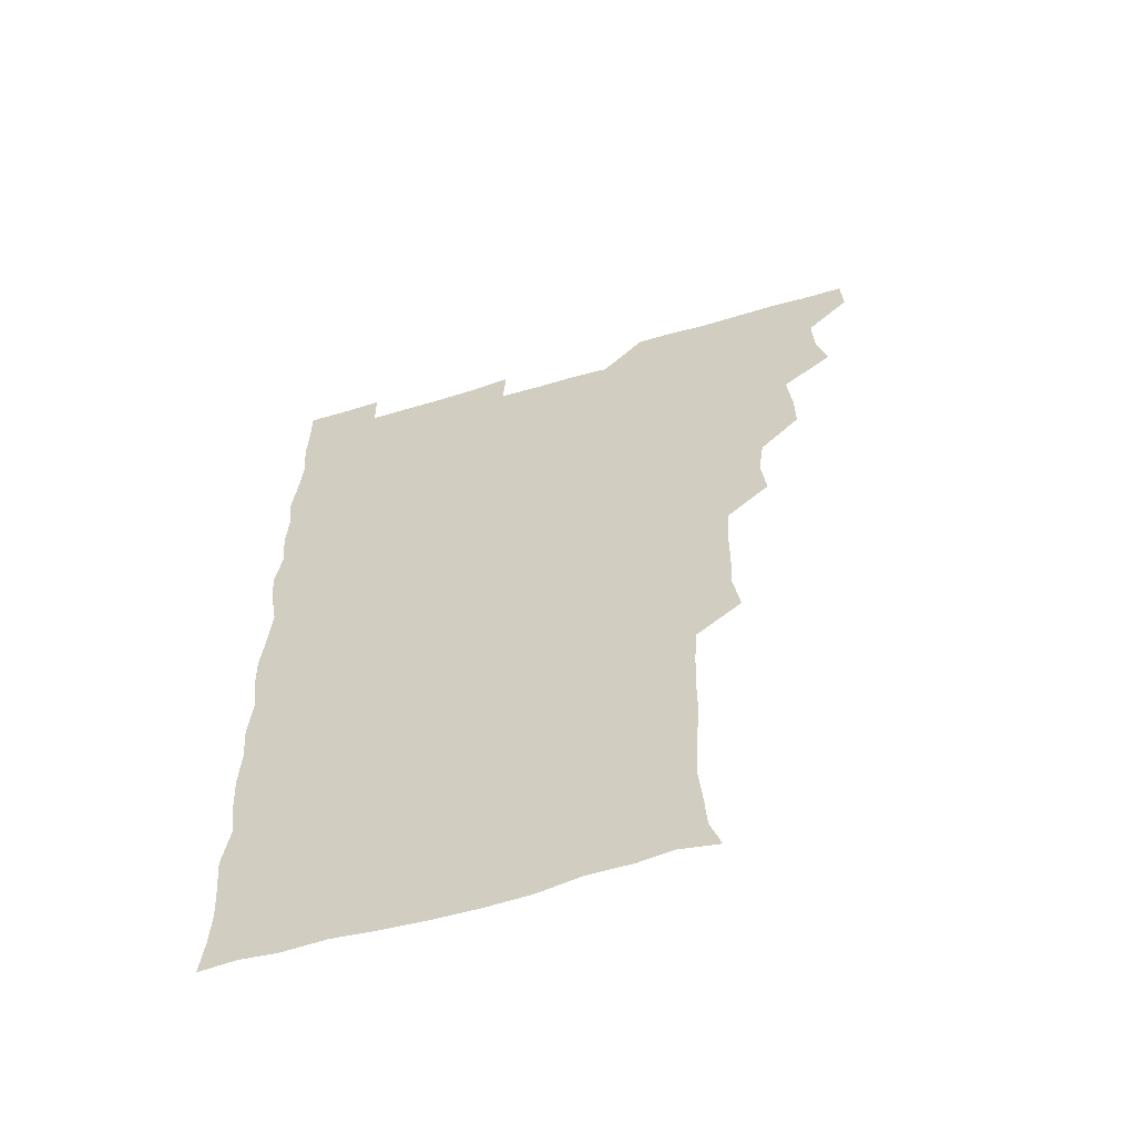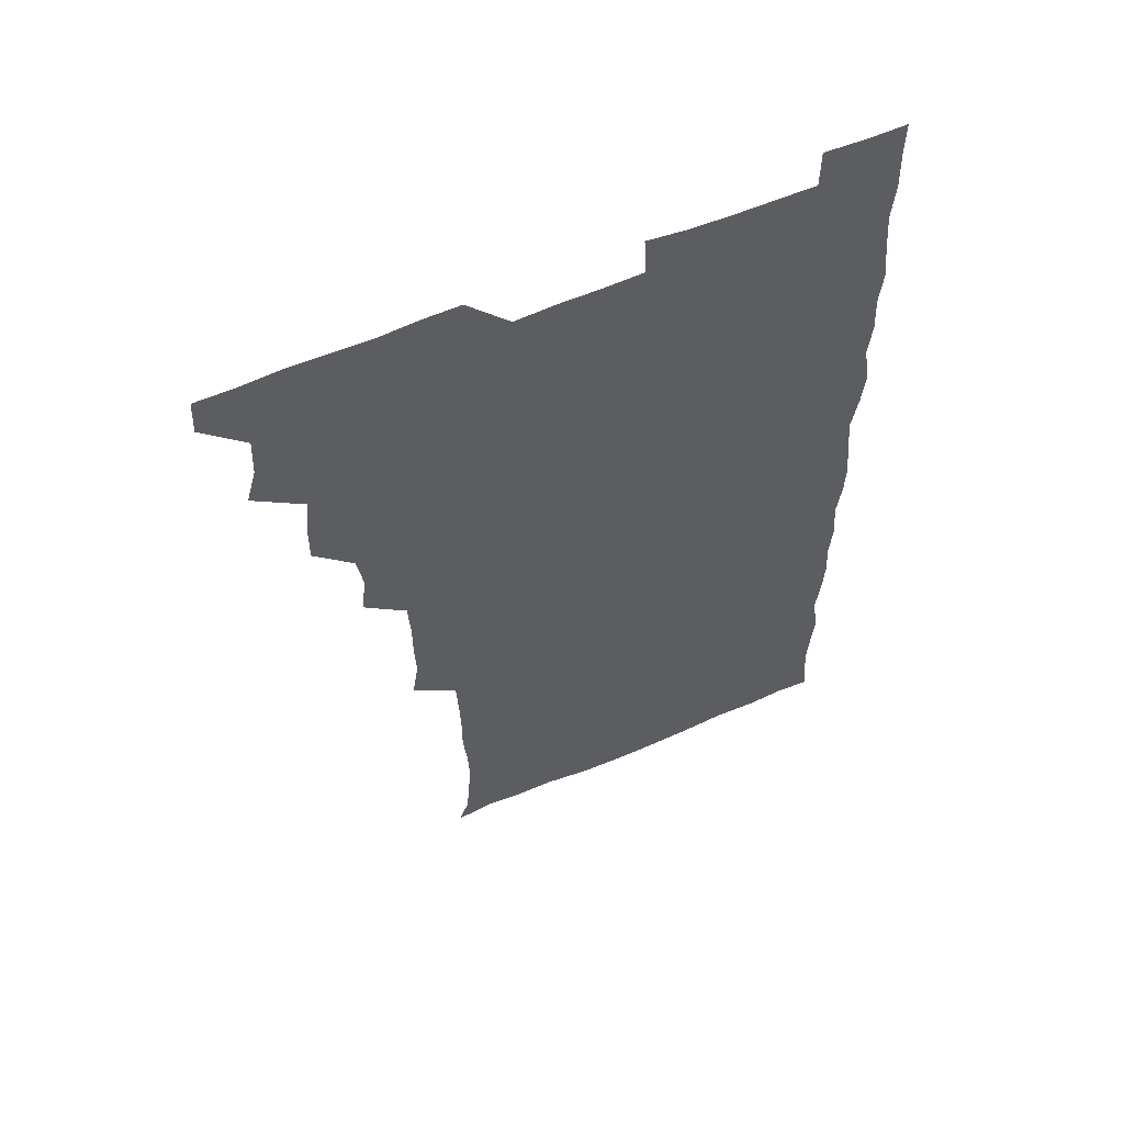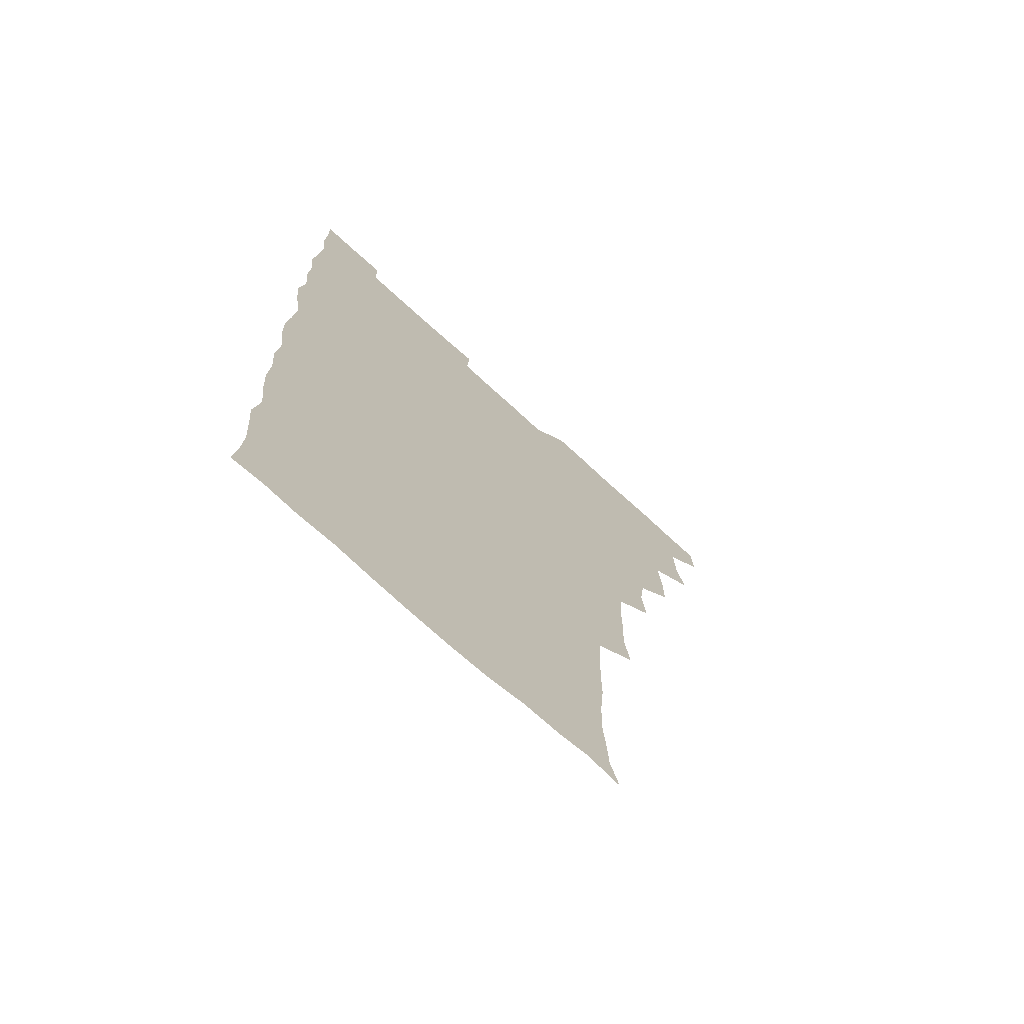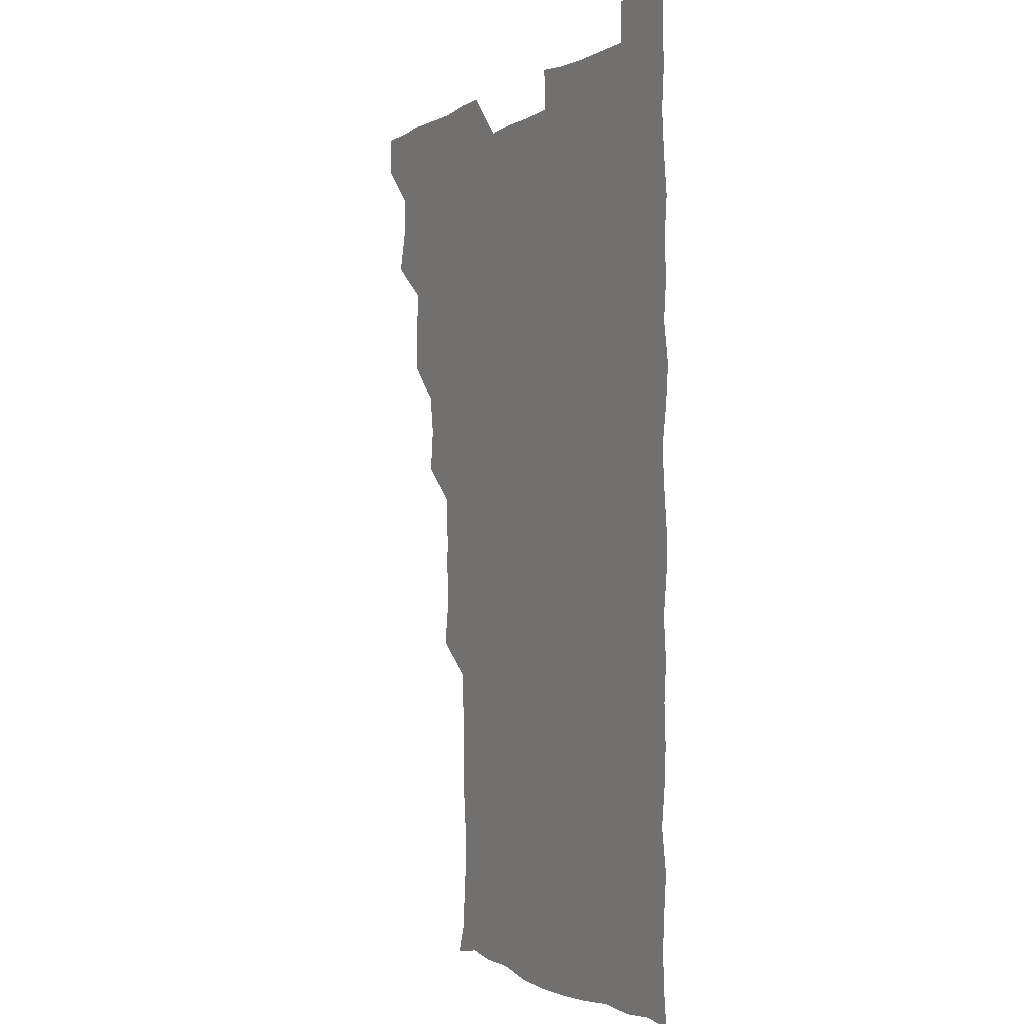
<metadata>
{"format":"obj","ext":"obj","renderer":"f3d","projection":"perspective","resolution":1024,"background":"white","views":[{"elev":-59.6,"azim":-162.9,"up":"+Y"},{"elev":59.3,"azim":-23.6,"up":"+Y"},{"elev":-71.4,"azim":137.5,"up":"+Y"},{"elev":-1.3,"azim":62.6,"up":"+Y"}]}
</metadata>
<code>
v 480.3 541.1 0
v 481 555.8 0
v 491.8 494.7 0
v 495.7 509 0
v 496.4 525.3 0
v 496.7 540.4 0
v 496.1 555.8 0
v 508.9 448.6 0
v 509.1 463.3 0
v 510.7 480.4 0
v 513.2 496.7 0
v 511.2 510.6 0
v 512.4 525.6 0
v 512 540.2 0
v 510.6 557 0
v 524.2 402.2 0
v 526 418.6 0
v 523.9 433.4 0
v 527 450.8 0
v 526.5 466 0
v 525.8 480.8 0
v 526.5 496 0
v 527 511 0
v 527.2 525.5 0
v 527 539.7 0
v 525.7 556.7 0
v 539.2 325.9 0
v 541.8 342.2 0
v 541.2 356.7 0
v 541.2 372.2 0
v 540.3 388.3 0
v 540.5 404.6 0
v 540.8 420.2 0
v 542.8 437.2 0
v 541 450.9 0
v 542 466.3 0
v 542.2 481.5 0
v 541 496 0
v 541.7 510.7 0
v 541.7 525.4 0
v 541.4 540 0
v 540.9 556.4 0
v 553.6 194.4 0
v 557.6 206.1 0
v 558.3 218.4 0
v 559.7 233.9 0
v 559.1 250.2 0
v 557.6 265.5 0
v 557.6 281.4 0
v 557.2 296.2 0
v 556.4 312.8 0
v 557.2 330.4 0
v 556.8 345.1 0
v 556.8 360.3 0
v 556.6 375.4 0
v 556.3 390.7 0
v 556.9 406.6 0
v 556.7 421.7 0
v 556.4 436.5 0
v 557.7 452.4 0
v 556.4 466.3 0
v 556.9 481.4 0
v 557.8 496.1 0
v 556.7 510.9 0
v 556.2 525.8 0
v 556 540.6 0
v 555.6 557.7 0
v 568.3 197.1 0
v 569.5 207.9 0
v 573.8 225.6 0
v 573.6 240.6 0
v 573.2 255.4 0
v 573.2 271 0
v 572.2 285.1 0
v 571.1 299.1 0
v 572.5 317 0
v 572.4 332.2 0
v 572.2 346.6 0
v 572.5 362.1 0
v 571.4 376.2 0
v 572.1 392.2 0
v 571.2 406.2 0
v 572 422.1 0
v 571.4 436.5 0
v 571.7 451.8 0
v 571.6 466.5 0
v 571.9 481.5 0
v 571.5 496.2 0
v 572.1 510.5 0
v 571.5 525.2 0
v 570.7 540.4 0
v 569.3 557.8 0
v 580.6 195.3 0
v 586.6 212.9 0
v 588.3 228.8 0
v 587.4 242.1 0
v 588.4 259.1 0
v 587.5 272.5 0
v 586.7 286.4 0
v 587.3 302.7 0
v 586.8 316.8 0
v 586 330.8 0
v 587.6 348.5 0
v 587.1 362.1 0
v 586.5 376.7 0
v 586.6 392 0
v 586.8 407.1 0
v 587 422.4 0
v 586.4 436.6 0
v 586.4 451.7 0
v 587.1 467.2 0
v 586.8 481.4 0
v 586.4 496.1 0
v 586.4 510.8 0
v 585.9 525.9 0
v 585.3 540.4 0
v 596.8 195.3 0
v 601.4 212.3 0
v 601.9 227.9 0
v 602 242.8 0
v 602 257.6 0
v 601.5 271.8 0
v 601.6 287.3 0
v 601.6 302.2 0
v 601.6 317.7 0
v 602.1 333.8 0
v 601.4 346.2 0
v 601.5 362.4 0
v 601.5 377.5 0
v 602 393.4 0
v 601.5 406.8 0
v 601.6 422.2 0
v 601.4 436.8 0
v 601.2 451.6 0
v 601.3 466.5 0
v 601.4 481.3 0
v 601.7 496 0
v 601.4 510.8 0
v 600.7 526.3 0
v 600.4 541.5 0
v 612.8 192.3 0
v 616.2 213.5 0
v 616.7 228.7 0
v 616.4 242.5 0
v 616.6 258.1 0
v 616.4 272.2 0
v 616.1 286.4 0
v 616.2 302.8 0
v 616.5 318.7 0
v 616.4 333.2 0
v 616.2 346.7 0
v 616.2 362.3 0
v 616.2 377 0
v 616.2 392.3 0
v 616 405.9 0
v 616.3 422.5 0
v 616.1 436.7 0
v 616.3 452 0
v 616.3 466.7 0
v 616.2 481.2 0
v 616.3 496.1 0
v 616.5 510.7 0
v 616.8 525.1 0
v 615.9 541.3 0
v 629.6 191.7 0
v 630.8 212.2 0
v 631 228.3 0
v 631 243.2 0
v 631.2 258.4 0
v 631.1 272.5 0
v 631.2 288 0
v 631.2 302.5 0
v 631 317.7 0
v 630.9 332.5 0
v 631 347.2 0
v 631 361.9 0
v 631 377.7 0
v 630.9 392 0
v 630.9 406.9 0
v 631 422.6 0
v 630.9 436.8 0
v 631 451.8 0
v 631 466.5 0
v 631 481.2 0
v 631.1 496.1 0
v 631.2 510.7 0
v 631.4 524.9 0
v 631.2 541.9 0
v 630.3 558 0
v 645.8 192.1 0
v 645.7 213 0
v 645.6 228.5 0
v 645.7 242.2 0
v 645.5 258.3 0
v 646 273.2 0
v 645.8 287.6 0
v 645.7 303.6 0
v 645.8 317.9 0
v 645.8 331.9 0
v 645.8 346.6 0
v 645.7 362.7 0
v 645.6 377.5 0
v 645.6 392.2 0
v 645.7 407.1 0
v 645.5 422.5 0
v 645.7 437 0
v 645.7 452 0
v 645.8 466.6 0
v 646 481.8 0
v 646.1 496.3 0
v 646 510.7 0
v 646.1 525.5 0
v 646.1 540.8 0
v 644.8 556.3 0
v 662.6 193.1 0
v 660.7 212.5 0
v 660.5 227.8 0
v 660 242.9 0
v 661.8 254.5 0
v 660.4 272.5 0
v 660.5 287.3 0
v 660.5 302.2 0
v 660.2 317.9 0
v 660.3 332.7 0
v 660.4 347.4 0
v 660.3 362.6 0
v 660.3 377.5 0
v 660.5 391.9 0
v 660.3 407.2 0
v 660.5 421.9 0
v 660.4 437 0
v 660.8 451.4 0
v 660.6 466.8 0
v 660.7 481.5 0
v 660.6 496.4 0
v 660.9 511.1 0
v 660.9 525.8 0
v 661.1 540.3 0
v 660.2 555.7 0
v 678.8 194.9 0
v 676 211.8 0
v 674.7 228.9 0
v 675.5 241.7 0
v 675.4 256.4 0
v 674 274.7 0
v 674.9 287.7 0
v 674.4 303.9 0
v 674.4 318.5 0
v 674.7 332.9 0
v 675 347.2 0
v 674.4 363.3 0
v 674.9 377.4 0
v 674.9 392.1 0
v 675.9 406.1 0
v 675.5 421.4 0
v 674.9 437.1 0
v 675.4 451.6 0
v 675.4 466.6 0
v 674.9 482.2 0
v 675.3 496.5 0
v 675.5 511.1 0
v 675.8 526 0
v 675.8 540.8 0
v 675.7 555.7 0
v 694.9 194.1 0
v 691.2 211 0
v 688.7 228.8 0
v 689.6 242.5 0
v 689.2 258.3 0
v 689.7 272.1 0
v 688.9 288.2 0
v 689.5 302.2 0
v 688 318.8 0
v 689.6 332.1 0
v 689.3 347.2 0
v 690.1 361.8 0
v 689.3 377.3 0
v 689.6 391.8 0
v 690.2 406.3 0
v 689.7 422 0
v 690.4 436.3 0
v 690 451.7 0
v 690.1 466.5 0
v 689.8 481.7 0
v 690.3 496.3 0
v 690.2 511.2 0
v 690.5 525.9 0
v 690.7 540.6 0
v 690.9 555.7 0
v 690.9 571.4 0
v 708.9 195.6 0
v 705.6 211 0
v 705.3 225.3 0
v 705 240.4 0
v 703.4 257 0
v 703.8 270.9 0
v 704.3 286 0
v 703.8 301.4 0
v 704.6 315.7 0
v 704.5 330.8 0
v 704.5 345.7 0
v 705.9 360.2 0
v 705.2 375.5 0
v 704.6 390.6 0
v 704.9 405.6 0
v 704.6 421.5 0
v 704 436.6 0
v 705.5 450.4 0
v 705.5 465.7 0
v 703.8 481.7 0
v 705.3 495.9 0
v 705.2 510.8 0
v 705.1 525.9 0
v 705.1 540.5 0
v 705.9 555.7 0
v 706 570.7 0
v 722.3 194.4 0
v 720.7 207.6 0
v 720.1 221.8 0
v 721 235.5 0
v 722.2 249.3 0
v 719.5 265.6 0
v 721.3 280.1 0
v 722.1 294.9 0
v 721.3 310.5 0
v 722.4 325.5 0
v 721 341.7 0
v 722.8 356.3 0
v 723.2 370.8 0
v 721.6 386.4 0
v 720.3 402.9 0
v 722.8 417.8 0
v 724.1 432.5 0
v 721.5 448.4 0
v 722.8 463 0
v 722 478.8 0
v 723.4 493.3 0
v 721.6 508.9 0
v 720.4 525.4 0
v 721.6 540.7 0
v 721 555.8 0
v 721 570.9 0
f 5 6 1
f 1 6 2
f 6 7 2
f 10 11 3
f 3 11 4
f 11 12 4
f 4 12 5
f 12 13 5
f 5 13 6
f 13 14 6
f 6 14 7
f 14 15 7
f 18 19 8
f 8 19 9
f 19 20 9
f 9 20 10
f 20 21 10
f 10 21 11
f 21 22 11
f 11 22 12
f 22 23 12
f 12 23 13
f 23 24 13
f 13 24 14
f 24 25 14
f 14 25 15
f 25 26 15
f 31 32 16
f 16 32 17
f 32 33 17
f 17 33 18
f 33 34 18
f 18 34 19
f 34 35 19
f 19 35 20
f 35 36 20
f 20 36 21
f 36 37 21
f 21 37 22
f 37 38 22
f 22 38 23
f 38 39 23
f 23 39 24
f 39 40 24
f 24 40 25
f 40 41 25
f 25 41 26
f 41 42 26
f 51 52 27
f 27 52 28
f 52 53 28
f 28 53 29
f 53 54 29
f 29 54 30
f 54 55 30
f 30 55 31
f 55 56 31
f 31 56 32
f 56 57 32
f 32 57 33
f 57 58 33
f 33 58 34
f 58 59 34
f 34 59 35
f 59 60 35
f 35 60 36
f 60 61 36
f 36 61 37
f 61 62 37
f 37 62 38
f 62 63 38
f 38 63 39
f 63 64 39
f 39 64 40
f 64 65 40
f 40 65 41
f 65 66 41
f 41 66 42
f 66 67 42
f 43 68 44
f 68 69 44
f 44 69 45
f 69 70 45
f 45 70 46
f 70 71 46
f 46 71 47
f 71 72 47
f 47 72 48
f 72 73 48
f 48 73 49
f 73 74 49
f 49 74 50
f 74 75 50
f 50 75 51
f 75 76 51
f 51 76 52
f 76 77 52
f 52 77 53
f 77 78 53
f 53 78 54
f 78 79 54
f 54 79 55
f 79 80 55
f 55 80 56
f 80 81 56
f 56 81 57
f 81 82 57
f 57 82 58
f 82 83 58
f 58 83 59
f 83 84 59
f 59 84 60
f 84 85 60
f 60 85 61
f 85 86 61
f 61 86 62
f 86 87 62
f 62 87 63
f 87 88 63
f 63 88 64
f 88 89 64
f 64 89 65
f 89 90 65
f 65 90 66
f 90 91 66
f 66 91 67
f 91 92 67
f 68 93 69
f 93 94 69
f 69 94 70
f 94 95 70
f 70 95 71
f 95 96 71
f 71 96 72
f 96 97 72
f 72 97 73
f 97 98 73
f 73 98 74
f 98 99 74
f 74 99 75
f 99 100 75
f 75 100 76
f 100 101 76
f 76 101 77
f 101 102 77
f 77 102 78
f 102 103 78
f 78 103 79
f 103 104 79
f 79 104 80
f 104 105 80
f 80 105 81
f 105 106 81
f 81 106 82
f 106 107 82
f 82 107 83
f 107 108 83
f 83 108 84
f 108 109 84
f 84 109 85
f 109 110 85
f 85 110 86
f 110 111 86
f 86 111 87
f 111 112 87
f 87 112 88
f 112 113 88
f 88 113 89
f 113 114 89
f 89 114 90
f 114 115 90
f 90 115 91
f 115 116 91
f 91 116 92
f 93 117 94
f 117 118 94
f 94 118 95
f 118 119 95
f 95 119 96
f 119 120 96
f 96 120 97
f 120 121 97
f 97 121 98
f 121 122 98
f 98 122 99
f 122 123 99
f 99 123 100
f 123 124 100
f 100 124 101
f 124 125 101
f 101 125 102
f 125 126 102
f 102 126 103
f 126 127 103
f 103 127 104
f 127 128 104
f 104 128 105
f 128 129 105
f 105 129 106
f 129 130 106
f 106 130 107
f 130 131 107
f 107 131 108
f 131 132 108
f 108 132 109
f 132 133 109
f 109 133 110
f 133 134 110
f 110 134 111
f 134 135 111
f 111 135 112
f 135 136 112
f 112 136 113
f 136 137 113
f 113 137 114
f 137 138 114
f 114 138 115
f 138 139 115
f 115 139 116
f 139 140 116
f 117 141 118
f 141 142 118
f 118 142 119
f 142 143 119
f 119 143 120
f 143 144 120
f 120 144 121
f 144 145 121
f 121 145 122
f 145 146 122
f 122 146 123
f 146 147 123
f 123 147 124
f 147 148 124
f 124 148 125
f 148 149 125
f 125 149 126
f 149 150 126
f 126 150 127
f 150 151 127
f 127 151 128
f 151 152 128
f 128 152 129
f 152 153 129
f 129 153 130
f 153 154 130
f 130 154 131
f 154 155 131
f 131 155 132
f 155 156 132
f 132 156 133
f 156 157 133
f 133 157 134
f 157 158 134
f 134 158 135
f 158 159 135
f 135 159 136
f 159 160 136
f 136 160 137
f 160 161 137
f 137 161 138
f 161 162 138
f 138 162 139
f 162 163 139
f 139 163 140
f 163 164 140
f 141 165 142
f 165 166 142
f 142 166 143
f 166 167 143
f 143 167 144
f 167 168 144
f 144 168 145
f 168 169 145
f 145 169 146
f 169 170 146
f 146 170 147
f 170 171 147
f 147 171 148
f 171 172 148
f 148 172 149
f 172 173 149
f 149 173 150
f 173 174 150
f 150 174 151
f 174 175 151
f 151 175 152
f 175 176 152
f 152 176 153
f 176 177 153
f 153 177 154
f 177 178 154
f 154 178 155
f 178 179 155
f 155 179 156
f 179 180 156
f 156 180 157
f 180 181 157
f 157 181 158
f 181 182 158
f 158 182 159
f 182 183 159
f 159 183 160
f 183 184 160
f 160 184 161
f 184 185 161
f 161 185 162
f 185 186 162
f 162 186 163
f 186 187 163
f 163 187 164
f 187 188 164
f 165 190 166
f 190 191 166
f 166 191 167
f 191 192 167
f 167 192 168
f 192 193 168
f 168 193 169
f 193 194 169
f 169 194 170
f 194 195 170
f 170 195 171
f 195 196 171
f 171 196 172
f 196 197 172
f 172 197 173
f 197 198 173
f 173 198 174
f 198 199 174
f 174 199 175
f 199 200 175
f 175 200 176
f 200 201 176
f 176 201 177
f 201 202 177
f 177 202 178
f 202 203 178
f 178 203 179
f 203 204 179
f 179 204 180
f 204 205 180
f 180 205 181
f 205 206 181
f 181 206 182
f 206 207 182
f 182 207 183
f 207 208 183
f 183 208 184
f 208 209 184
f 184 209 185
f 209 210 185
f 185 210 186
f 210 211 186
f 186 211 187
f 211 212 187
f 187 212 188
f 212 213 188
f 188 213 189
f 213 214 189
f 190 215 191
f 215 216 191
f 191 216 192
f 216 217 192
f 192 217 193
f 217 218 193
f 193 218 194
f 218 219 194
f 194 219 195
f 219 220 195
f 195 220 196
f 220 221 196
f 196 221 197
f 221 222 197
f 197 222 198
f 222 223 198
f 198 223 199
f 223 224 199
f 199 224 200
f 224 225 200
f 200 225 201
f 225 226 201
f 201 226 202
f 226 227 202
f 202 227 203
f 227 228 203
f 203 228 204
f 228 229 204
f 204 229 205
f 229 230 205
f 205 230 206
f 230 231 206
f 206 231 207
f 231 232 207
f 207 232 208
f 232 233 208
f 208 233 209
f 233 234 209
f 209 234 210
f 234 235 210
f 210 235 211
f 235 236 211
f 211 236 212
f 236 237 212
f 212 237 213
f 237 238 213
f 213 238 214
f 238 239 214
f 215 240 216
f 240 241 216
f 216 241 217
f 241 242 217
f 217 242 218
f 242 243 218
f 218 243 219
f 243 244 219
f 219 244 220
f 244 245 220
f 220 245 221
f 245 246 221
f 221 246 222
f 246 247 222
f 222 247 223
f 247 248 223
f 223 248 224
f 248 249 224
f 224 249 225
f 249 250 225
f 225 250 226
f 250 251 226
f 226 251 227
f 251 252 227
f 227 252 228
f 252 253 228
f 228 253 229
f 253 254 229
f 229 254 230
f 254 255 230
f 230 255 231
f 255 256 231
f 231 256 232
f 256 257 232
f 232 257 233
f 257 258 233
f 233 258 234
f 258 259 234
f 234 259 235
f 259 260 235
f 235 260 236
f 260 261 236
f 236 261 237
f 261 262 237
f 237 262 238
f 262 263 238
f 238 263 239
f 263 264 239
f 240 265 241
f 265 266 241
f 241 266 242
f 266 267 242
f 242 267 243
f 267 268 243
f 243 268 244
f 268 269 244
f 244 269 245
f 269 270 245
f 245 270 246
f 270 271 246
f 246 271 247
f 271 272 247
f 247 272 248
f 272 273 248
f 248 273 249
f 273 274 249
f 249 274 250
f 274 275 250
f 250 275 251
f 275 276 251
f 251 276 252
f 276 277 252
f 252 277 253
f 277 278 253
f 253 278 254
f 278 279 254
f 254 279 255
f 279 280 255
f 255 280 256
f 280 281 256
f 256 281 257
f 281 282 257
f 257 282 258
f 282 283 258
f 258 283 259
f 283 284 259
f 259 284 260
f 284 285 260
f 260 285 261
f 285 286 261
f 261 286 262
f 286 287 262
f 262 287 263
f 287 288 263
f 263 288 264
f 288 289 264
f 265 291 266
f 291 292 266
f 266 292 267
f 292 293 267
f 267 293 268
f 293 294 268
f 268 294 269
f 294 295 269
f 269 295 270
f 295 296 270
f 270 296 271
f 296 297 271
f 271 297 272
f 297 298 272
f 272 298 273
f 298 299 273
f 273 299 274
f 299 300 274
f 274 300 275
f 300 301 275
f 275 301 276
f 301 302 276
f 276 302 277
f 302 303 277
f 277 303 278
f 303 304 278
f 278 304 279
f 304 305 279
f 279 305 280
f 305 306 280
f 280 306 281
f 306 307 281
f 281 307 282
f 307 308 282
f 282 308 283
f 308 309 283
f 283 309 284
f 309 310 284
f 284 310 285
f 310 311 285
f 285 311 286
f 311 312 286
f 286 312 287
f 312 313 287
f 287 313 288
f 313 314 288
f 288 314 289
f 314 315 289
f 289 315 290
f 315 316 290
f 291 317 292
f 317 318 292
f 292 318 293
f 318 319 293
f 293 319 294
f 319 320 294
f 294 320 295
f 320 321 295
f 295 321 296
f 321 322 296
f 296 322 297
f 322 323 297
f 297 323 298
f 323 324 298
f 298 324 299
f 324 325 299
f 299 325 300
f 325 326 300
f 300 326 301
f 326 327 301
f 301 327 302
f 327 328 302
f 302 328 303
f 328 329 303
f 303 329 304
f 329 330 304
f 304 330 305
f 330 331 305
f 305 331 306
f 331 332 306
f 306 332 307
f 332 333 307
f 307 333 308
f 333 334 308
f 308 334 309
f 334 335 309
f 309 335 310
f 335 336 310
f 310 336 311
f 336 337 311
f 311 337 312
f 337 338 312
f 312 338 313
f 338 339 313
f 313 339 314
f 339 340 314
f 314 340 315
f 340 341 315
f 315 341 316
f 341 342 316

</code>
